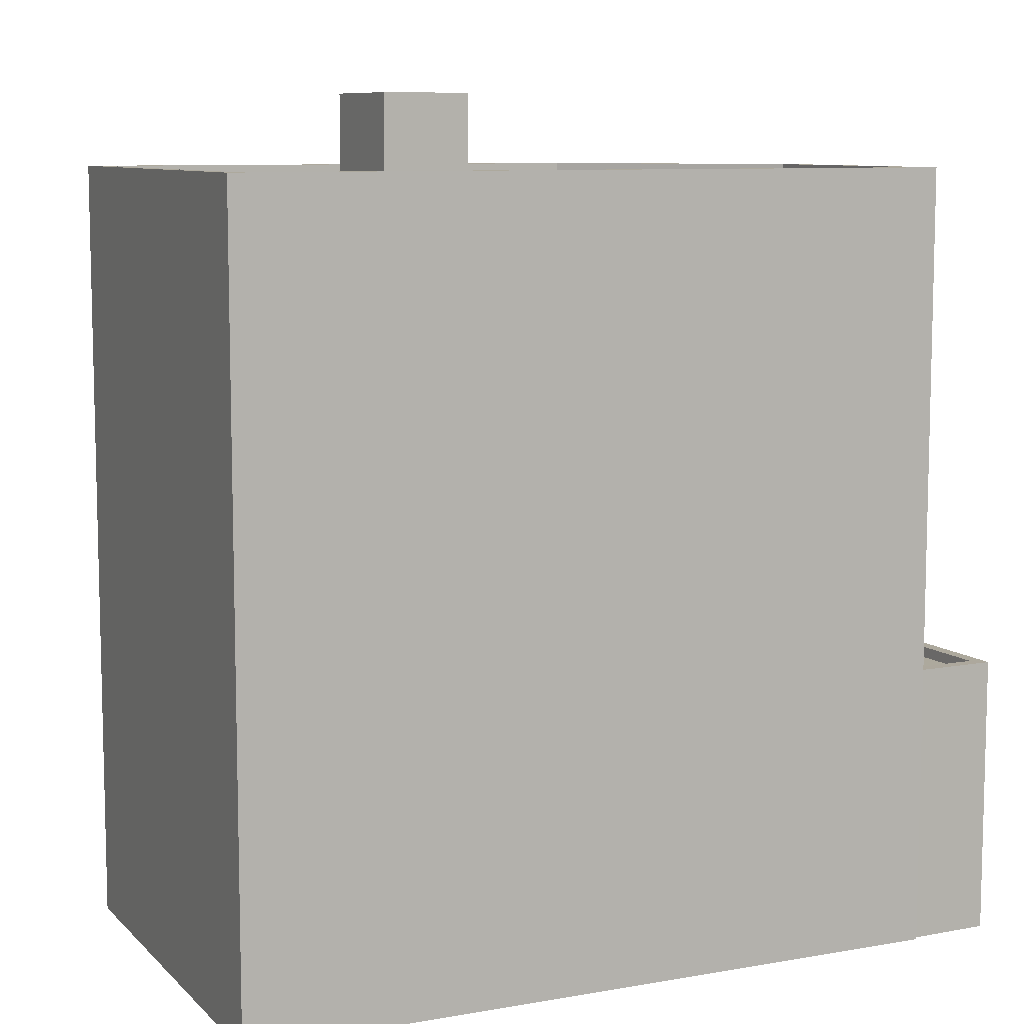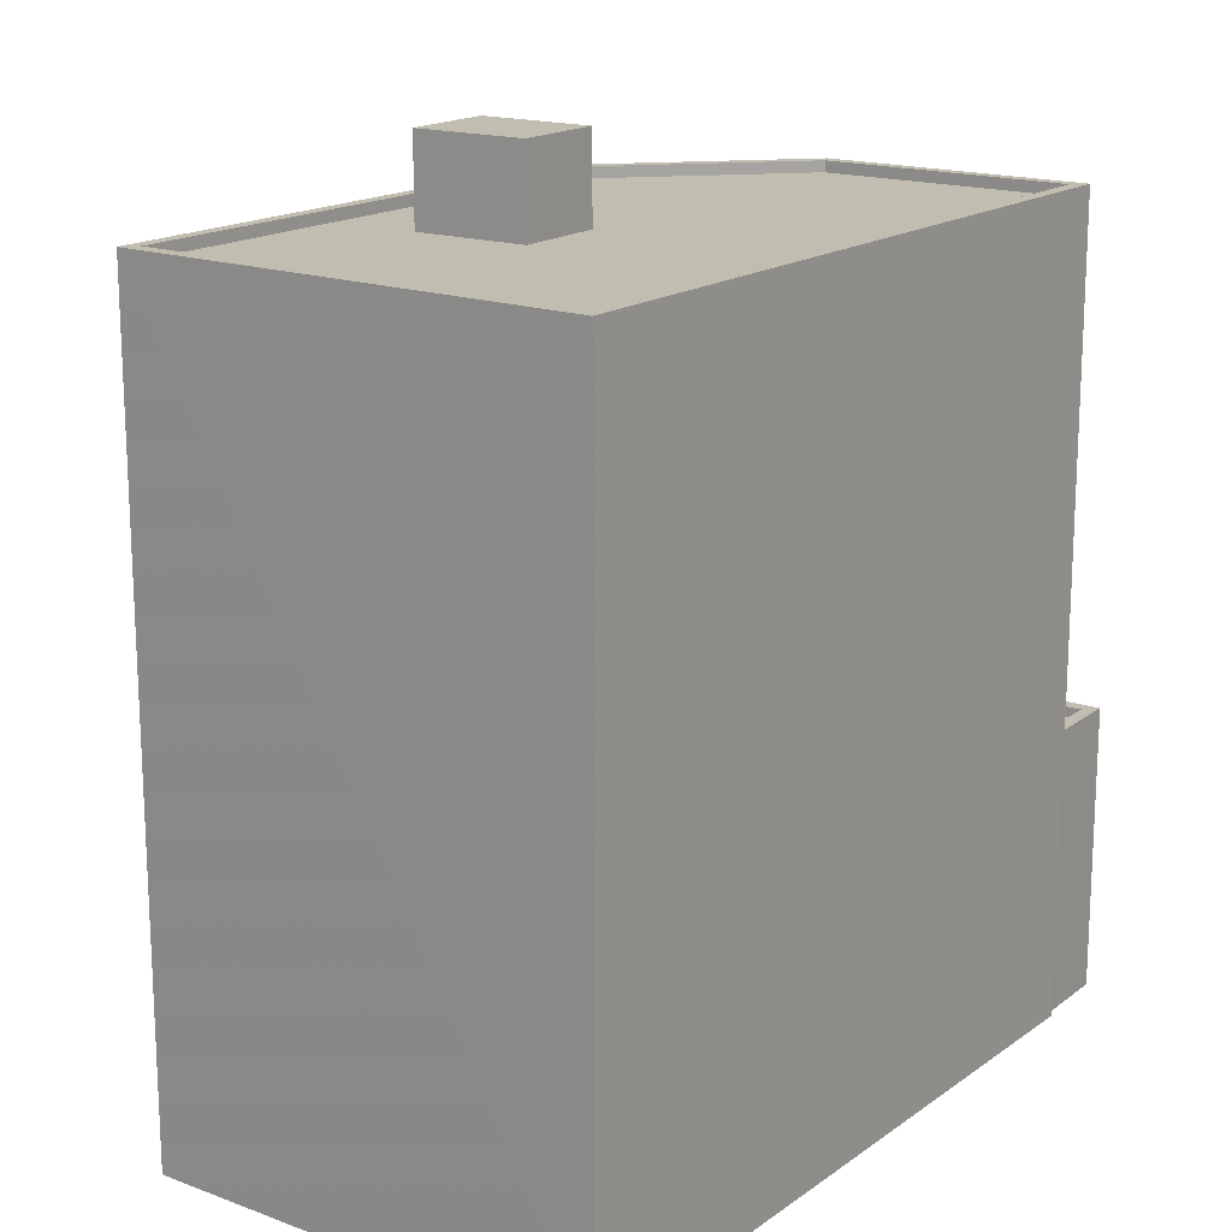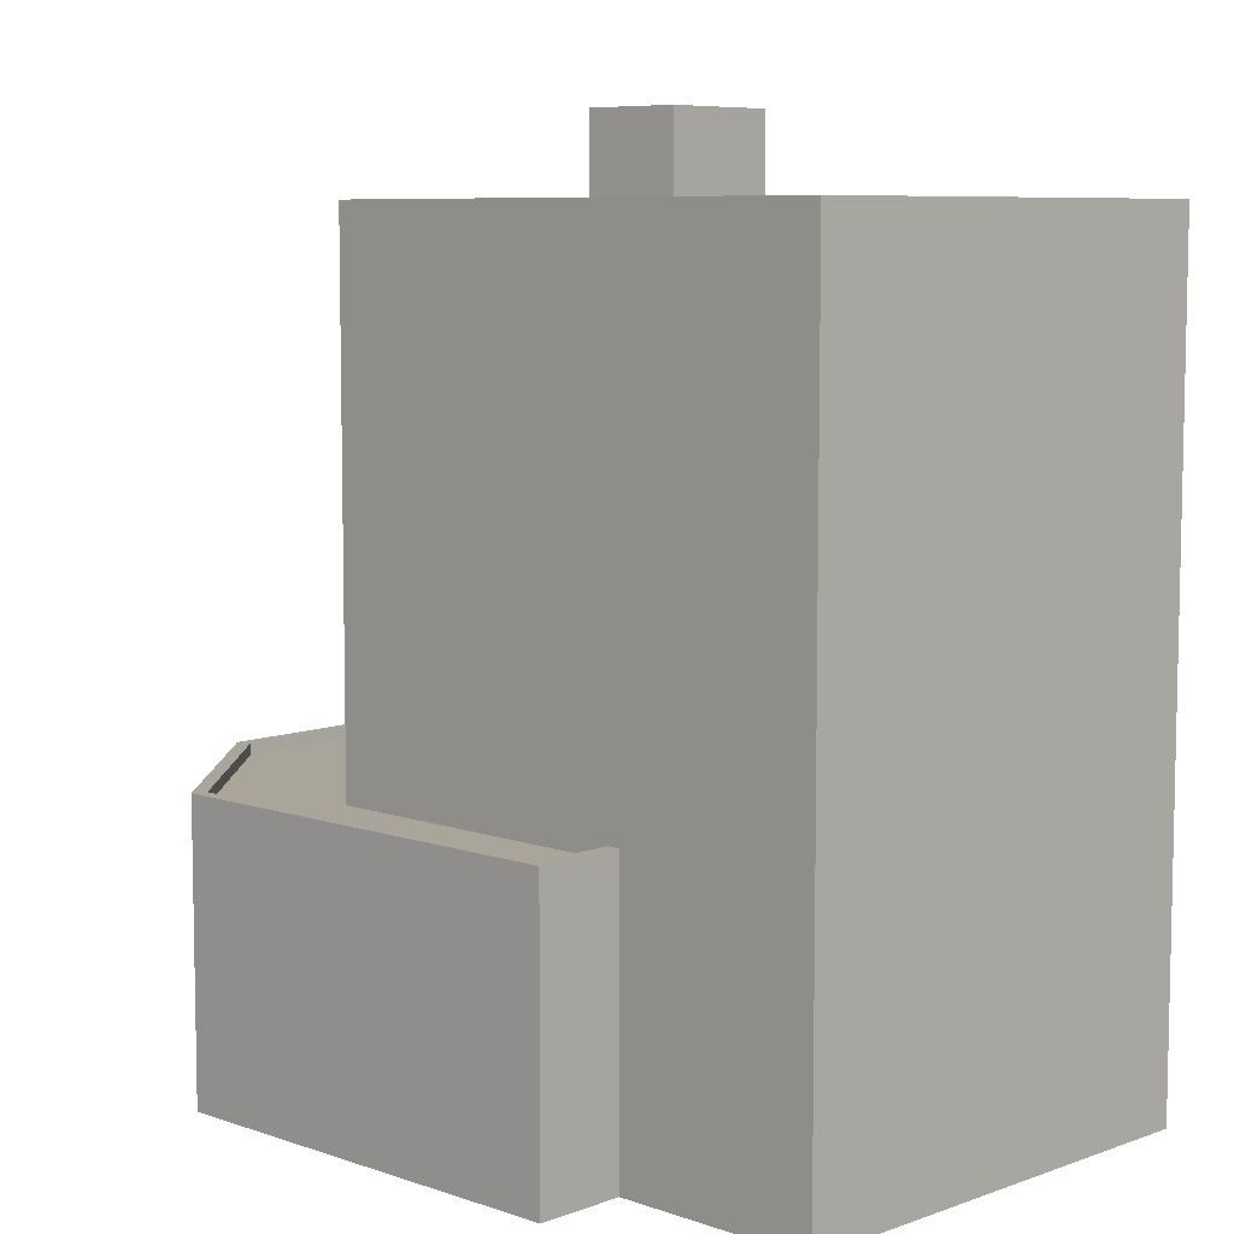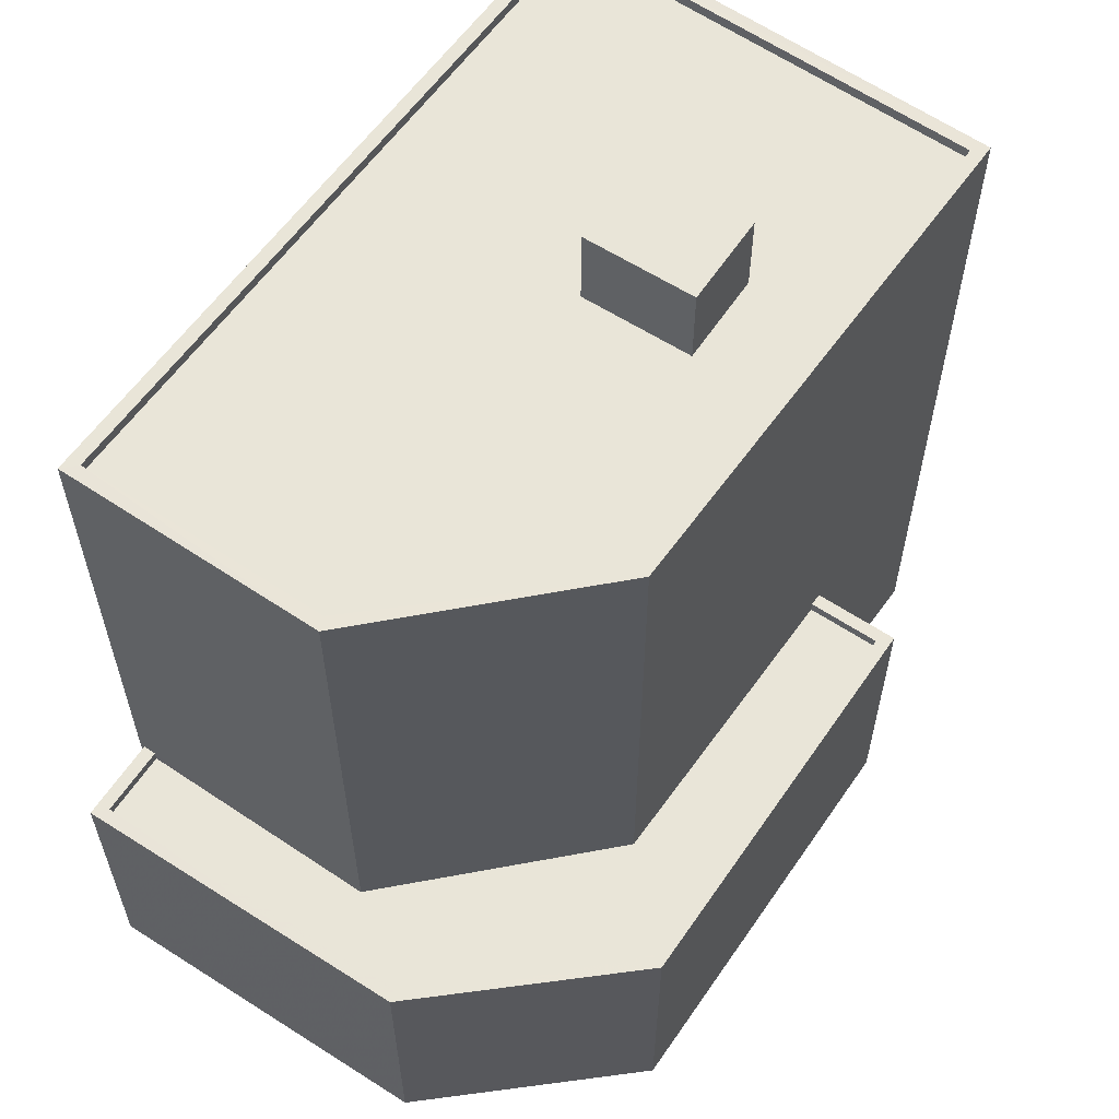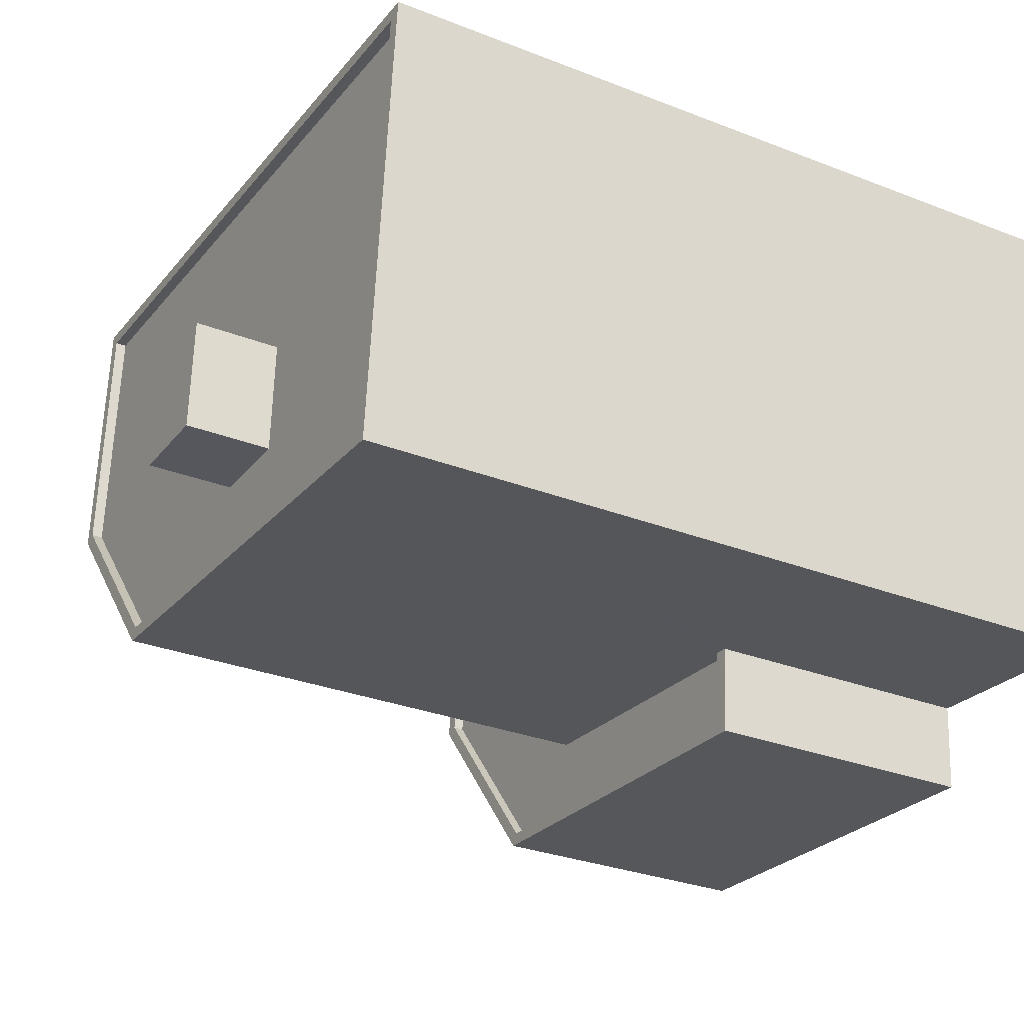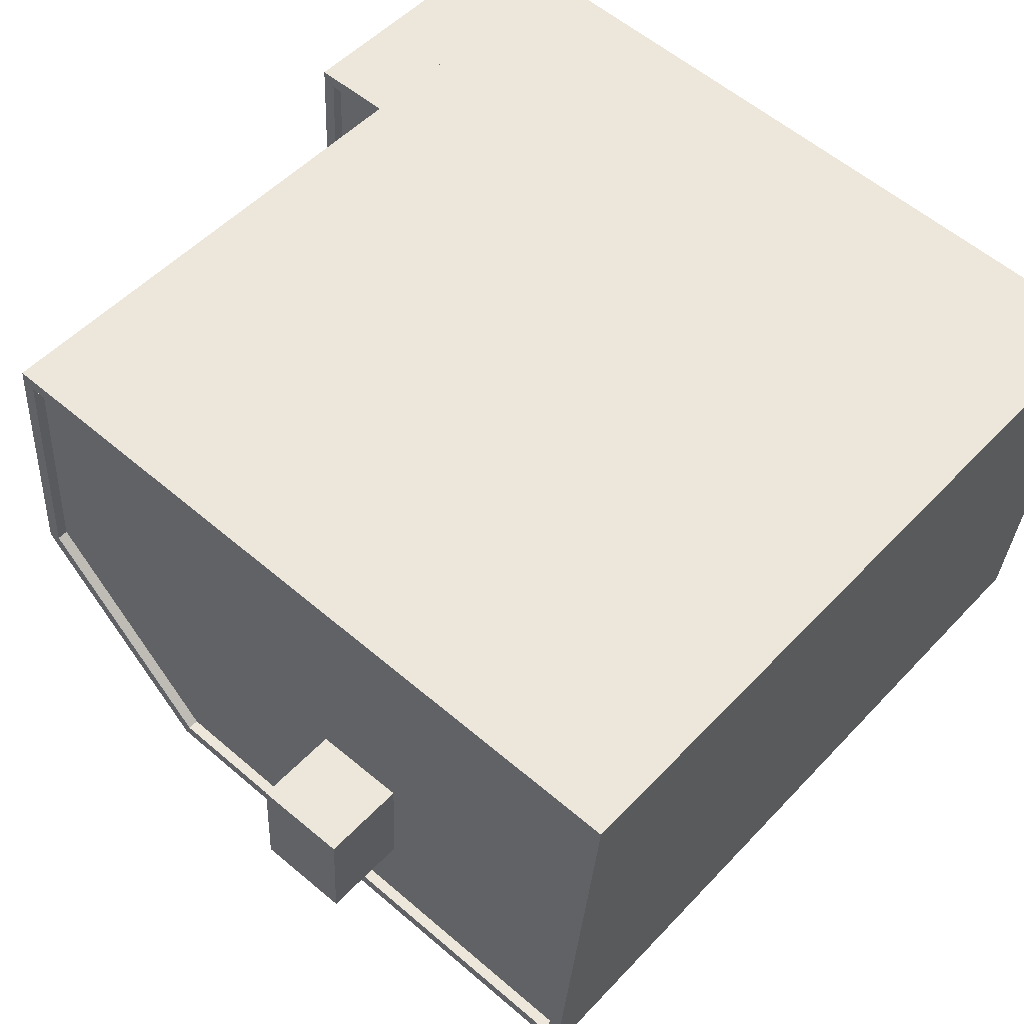
<metadata>
{"format":"obj","ext":"obj","renderer":"f3d","projection":"perspective","resolution":1024,"background":"white","views":[{"elev":8.8,"azim":150.3,"up":"+Z"},{"elev":16.9,"azim":121.5,"up":"+Z"},{"elev":7.5,"azim":39.9,"up":"+Z"},{"elev":59.7,"azim":-59.5,"up":"+Z"},{"elev":-30.1,"azim":60.4,"up":"+Y"},{"elev":51.3,"azim":41.3,"up":"+Y"}]}
</metadata>
<code>
v -1.19e+04 -3.362e+04 32.51
v -1.19e+04 -3.362e+04 32.51
v -1.19e+04 -3.363e+04 32.5
v -1.189e+04 -3.364e+04 32.5
v -1.188e+04 -3.364e+04 32.51
v -1.188e+04 -3.364e+04 32.51
v -1.19e+04 -3.362e+04 32.51
v -1.188e+04 -3.363e+04 32.51
v -1.188e+04 -3.364e+04 32.51
v -1.188e+04 -3.363e+04 52.15
v -1.189e+04 -3.363e+04 52.15
v -1.188e+04 -3.363e+04 52.15
v -1.189e+04 -3.363e+04 52.15
v -1.188e+04 -3.363e+04 50.23
v -1.188e+04 -3.363e+04 50.23
v -1.188e+04 -3.364e+04 50.23
v -1.188e+04 -3.364e+04 50.23
v -1.188e+04 -3.363e+04 50.23
v -1.188e+04 -3.363e+04 50.23
v -1.189e+04 -3.363e+04 50.23
v -1.189e+04 -3.363e+04 50.23
v -1.189e+04 -3.363e+04 50.23
v -1.189e+04 -3.364e+04 50.23
v -1.19e+04 -3.363e+04 50.23
v -1.188e+04 -3.364e+04 50.48
v -1.188e+04 -3.363e+04 50.48
v -1.188e+04 -3.363e+04 50.48
v -1.188e+04 -3.364e+04 50.48
v -1.189e+04 -3.364e+04 50.48
v -1.19e+04 -3.363e+04 50.48
v -1.19e+04 -3.363e+04 50.48
v -1.19e+04 -3.362e+04 50.48
v -1.189e+04 -3.364e+04 50.48
v -1.189e+04 -3.363e+04 50.48
v -1.189e+04 -3.364e+04 38.7
v -1.188e+04 -3.364e+04 38.7
v -1.188e+04 -3.364e+04 38.7
v -1.189e+04 -3.364e+04 38.7
v -1.19e+04 -3.363e+04 38.7
v -1.19e+04 -3.363e+04 38.7
v -1.19e+04 -3.363e+04 38.7
v -1.19e+04 -3.363e+04 38.7
v -1.19e+04 -3.362e+04 38.95
v -1.19e+04 -3.362e+04 38.95
v -1.19e+04 -3.363e+04 38.95
v -1.188e+04 -3.364e+04 38.95
v -1.188e+04 -3.364e+04 38.95
v -1.188e+04 -3.364e+04 38.95
v -1.188e+04 -3.364e+04 38.95
v -1.19e+04 -3.363e+04 38.95
v -1.19e+04 -3.363e+04 38.95
v -1.189e+04 -3.364e+04 38.95
v -1.189e+04 -3.364e+04 38.95
v -1.19e+04 -3.363e+04 38.95
f 1 2 3
f 3 2 4
f 5 4 6
f 2 7 8
f 9 6 8
f 4 2 6
f 6 2 8
f 10 11 12
f 10 13 11
f 14 15 16
f 17 16 18
f 19 15 14
f 16 15 18
f 20 21 19
f 19 21 15
f 22 23 17
f 24 21 20
f 22 17 18
f 24 23 21
f 23 22 21
f 25 26 27
f 25 27 28
f 29 30 31
f 32 27 26
f 29 33 30
f 32 31 34
f 27 32 34
f 30 34 31
f 28 29 25
f 28 33 29
f 35 36 37
f 36 35 38
f 38 35 39
f 40 41 42
f 39 41 40
f 35 41 39
f 43 44 45
f 46 47 48
f 46 48 49
f 44 50 45
f 51 43 45
f 52 49 48
f 50 52 53
f 48 53 52
f 53 54 50
f 45 50 54
f 18 12 11
f 22 18 11
f 21 22 11
f 13 21 11
f 15 21 13
f 10 15 13
f 12 15 10
f 12 18 15
f 14 27 19
f 19 34 20
f 19 27 34
f 28 14 16
f 28 27 14
f 23 33 17
f 17 28 16
f 17 33 28
f 30 23 24
f 30 33 23
f 30 24 20
f 34 30 20
f 47 29 35
f 29 47 25
f 25 46 9
f 35 37 47
f 9 46 6
f 47 46 25
f 25 9 8
f 26 25 8
f 42 41 51
f 2 43 7
f 41 31 51
f 7 43 32
f 51 31 32
f 43 51 32
f 32 26 8
f 7 32 8
f 41 29 31
f 41 35 29
f 42 45 40
f 42 51 45
f 37 36 48
f 47 37 48
f 53 36 38
f 53 48 36
f 54 53 38
f 39 54 38
f 54 39 40
f 45 54 40
f 6 49 5
f 6 46 49
f 52 4 5
f 49 52 5
f 52 50 3
f 4 52 3
f 50 1 3
f 50 44 1
f 2 1 44
f 43 2 44

</code>
